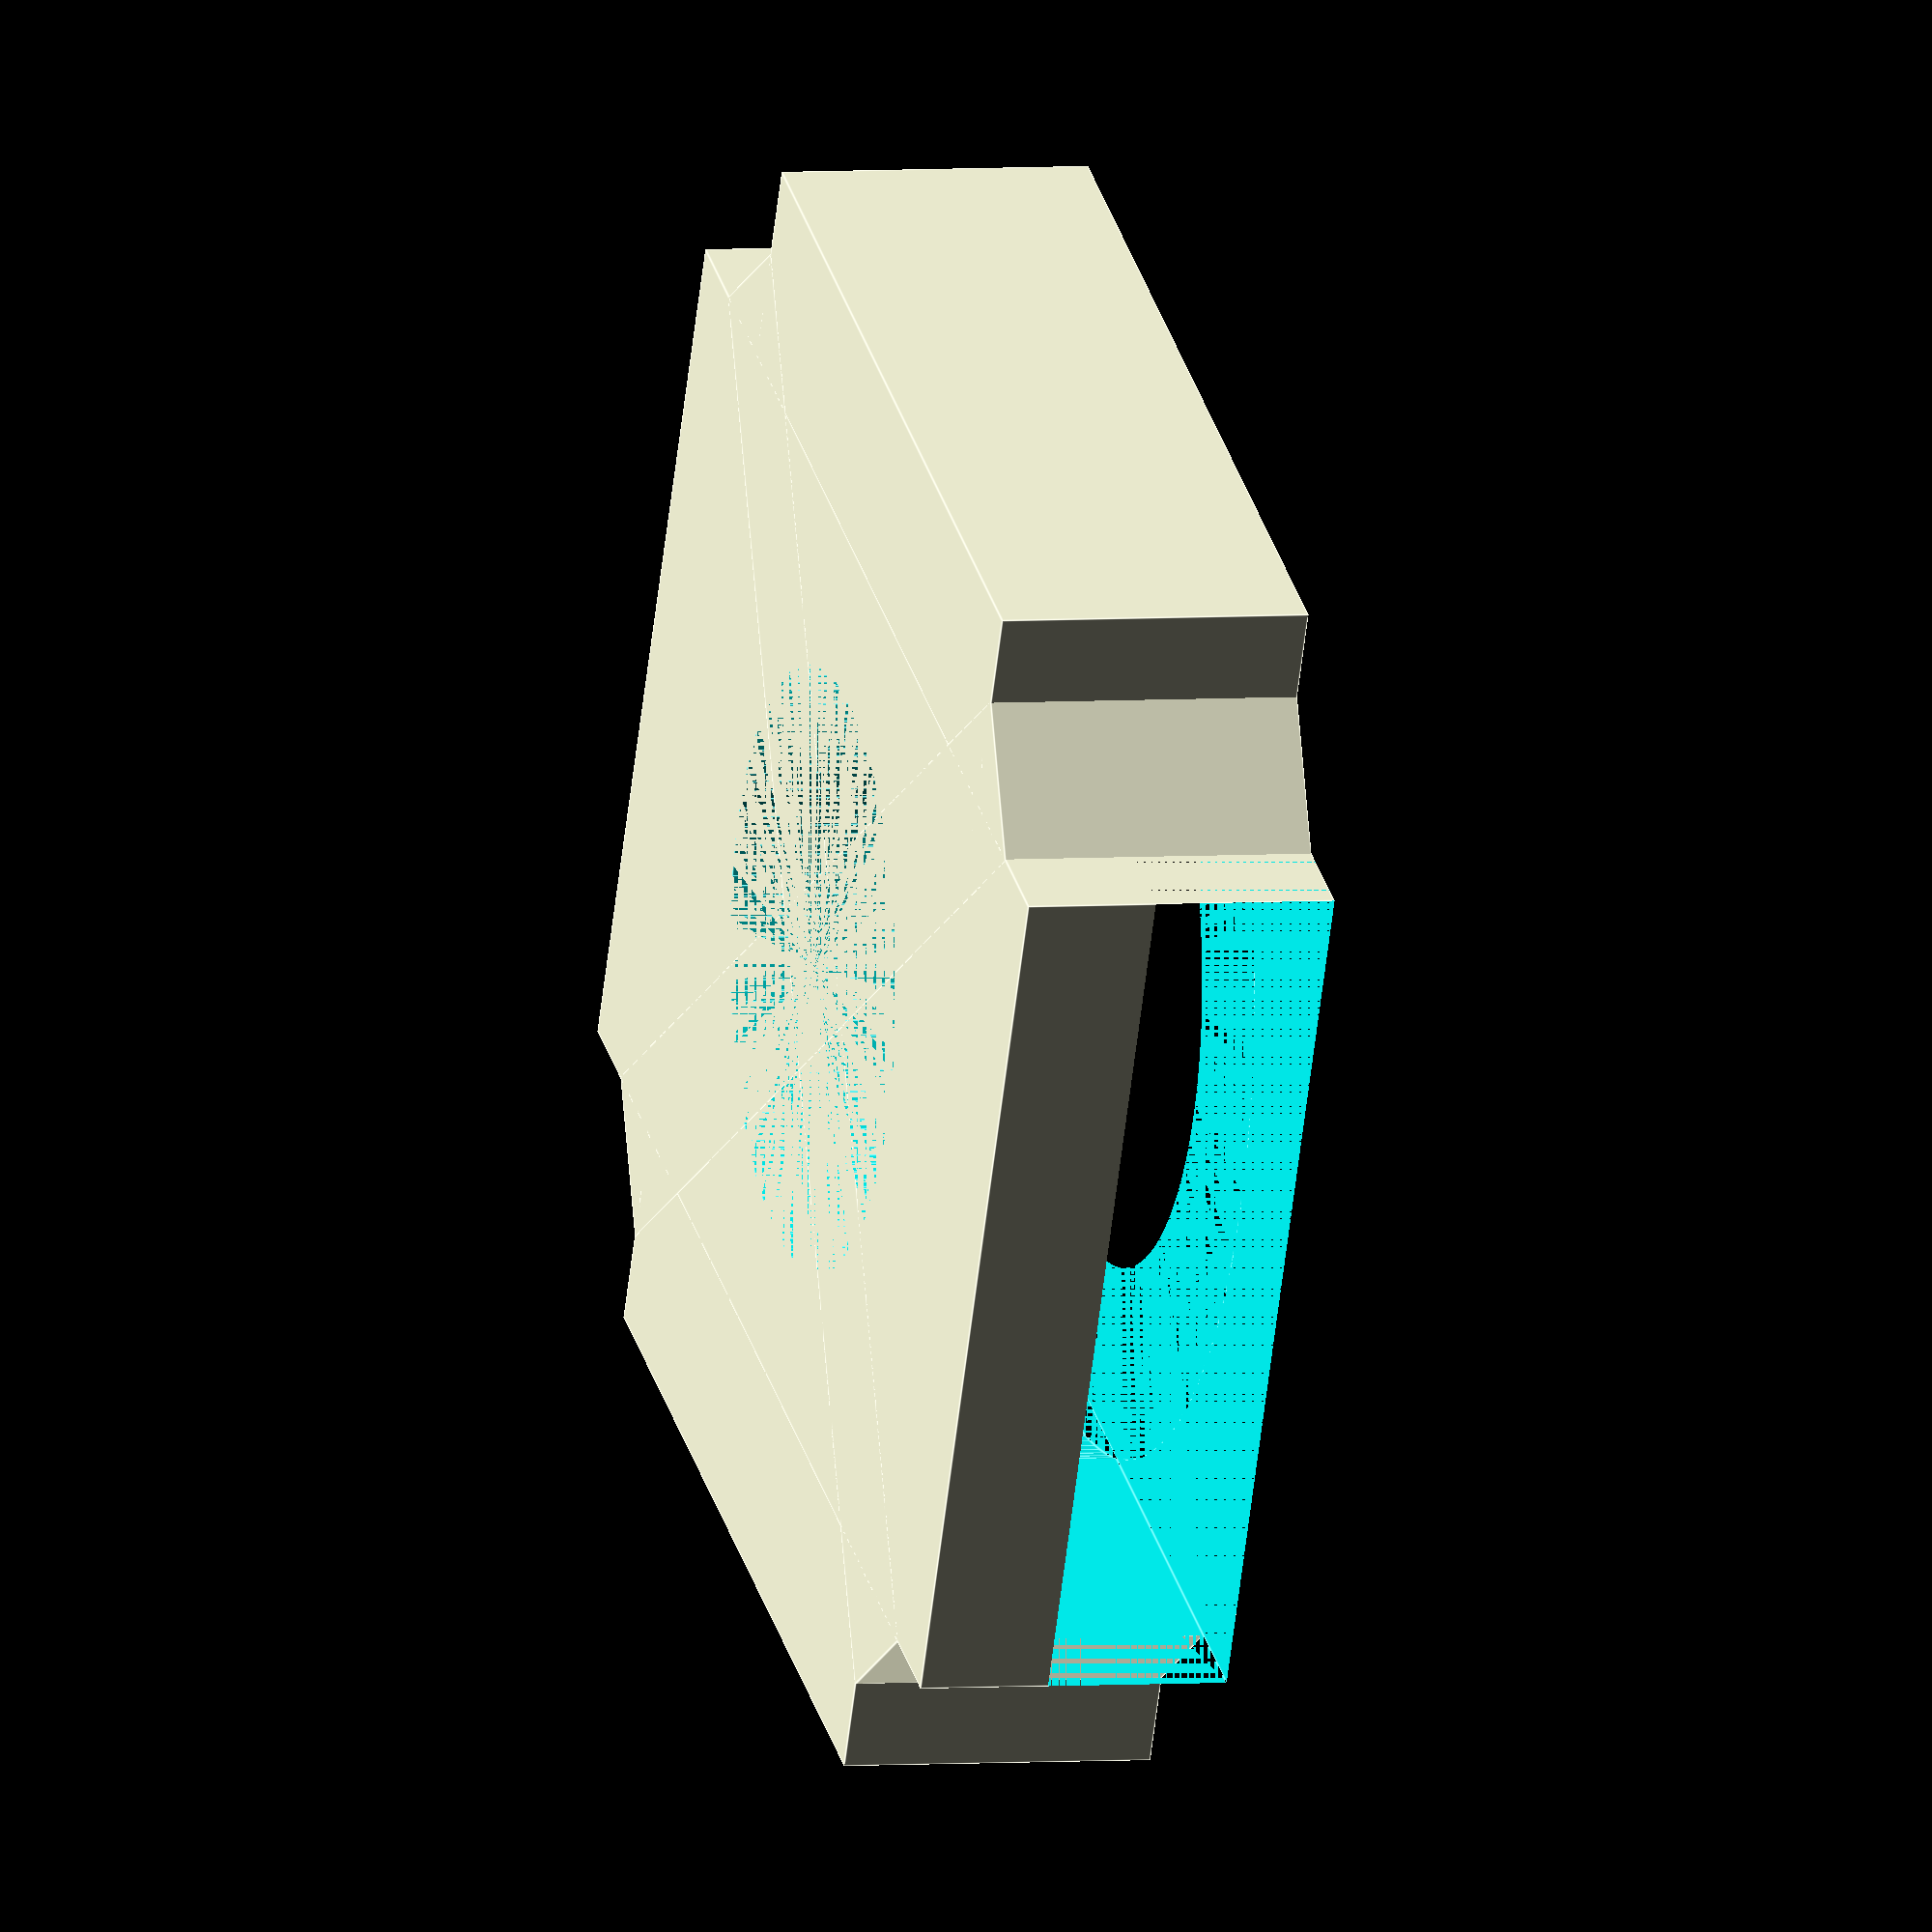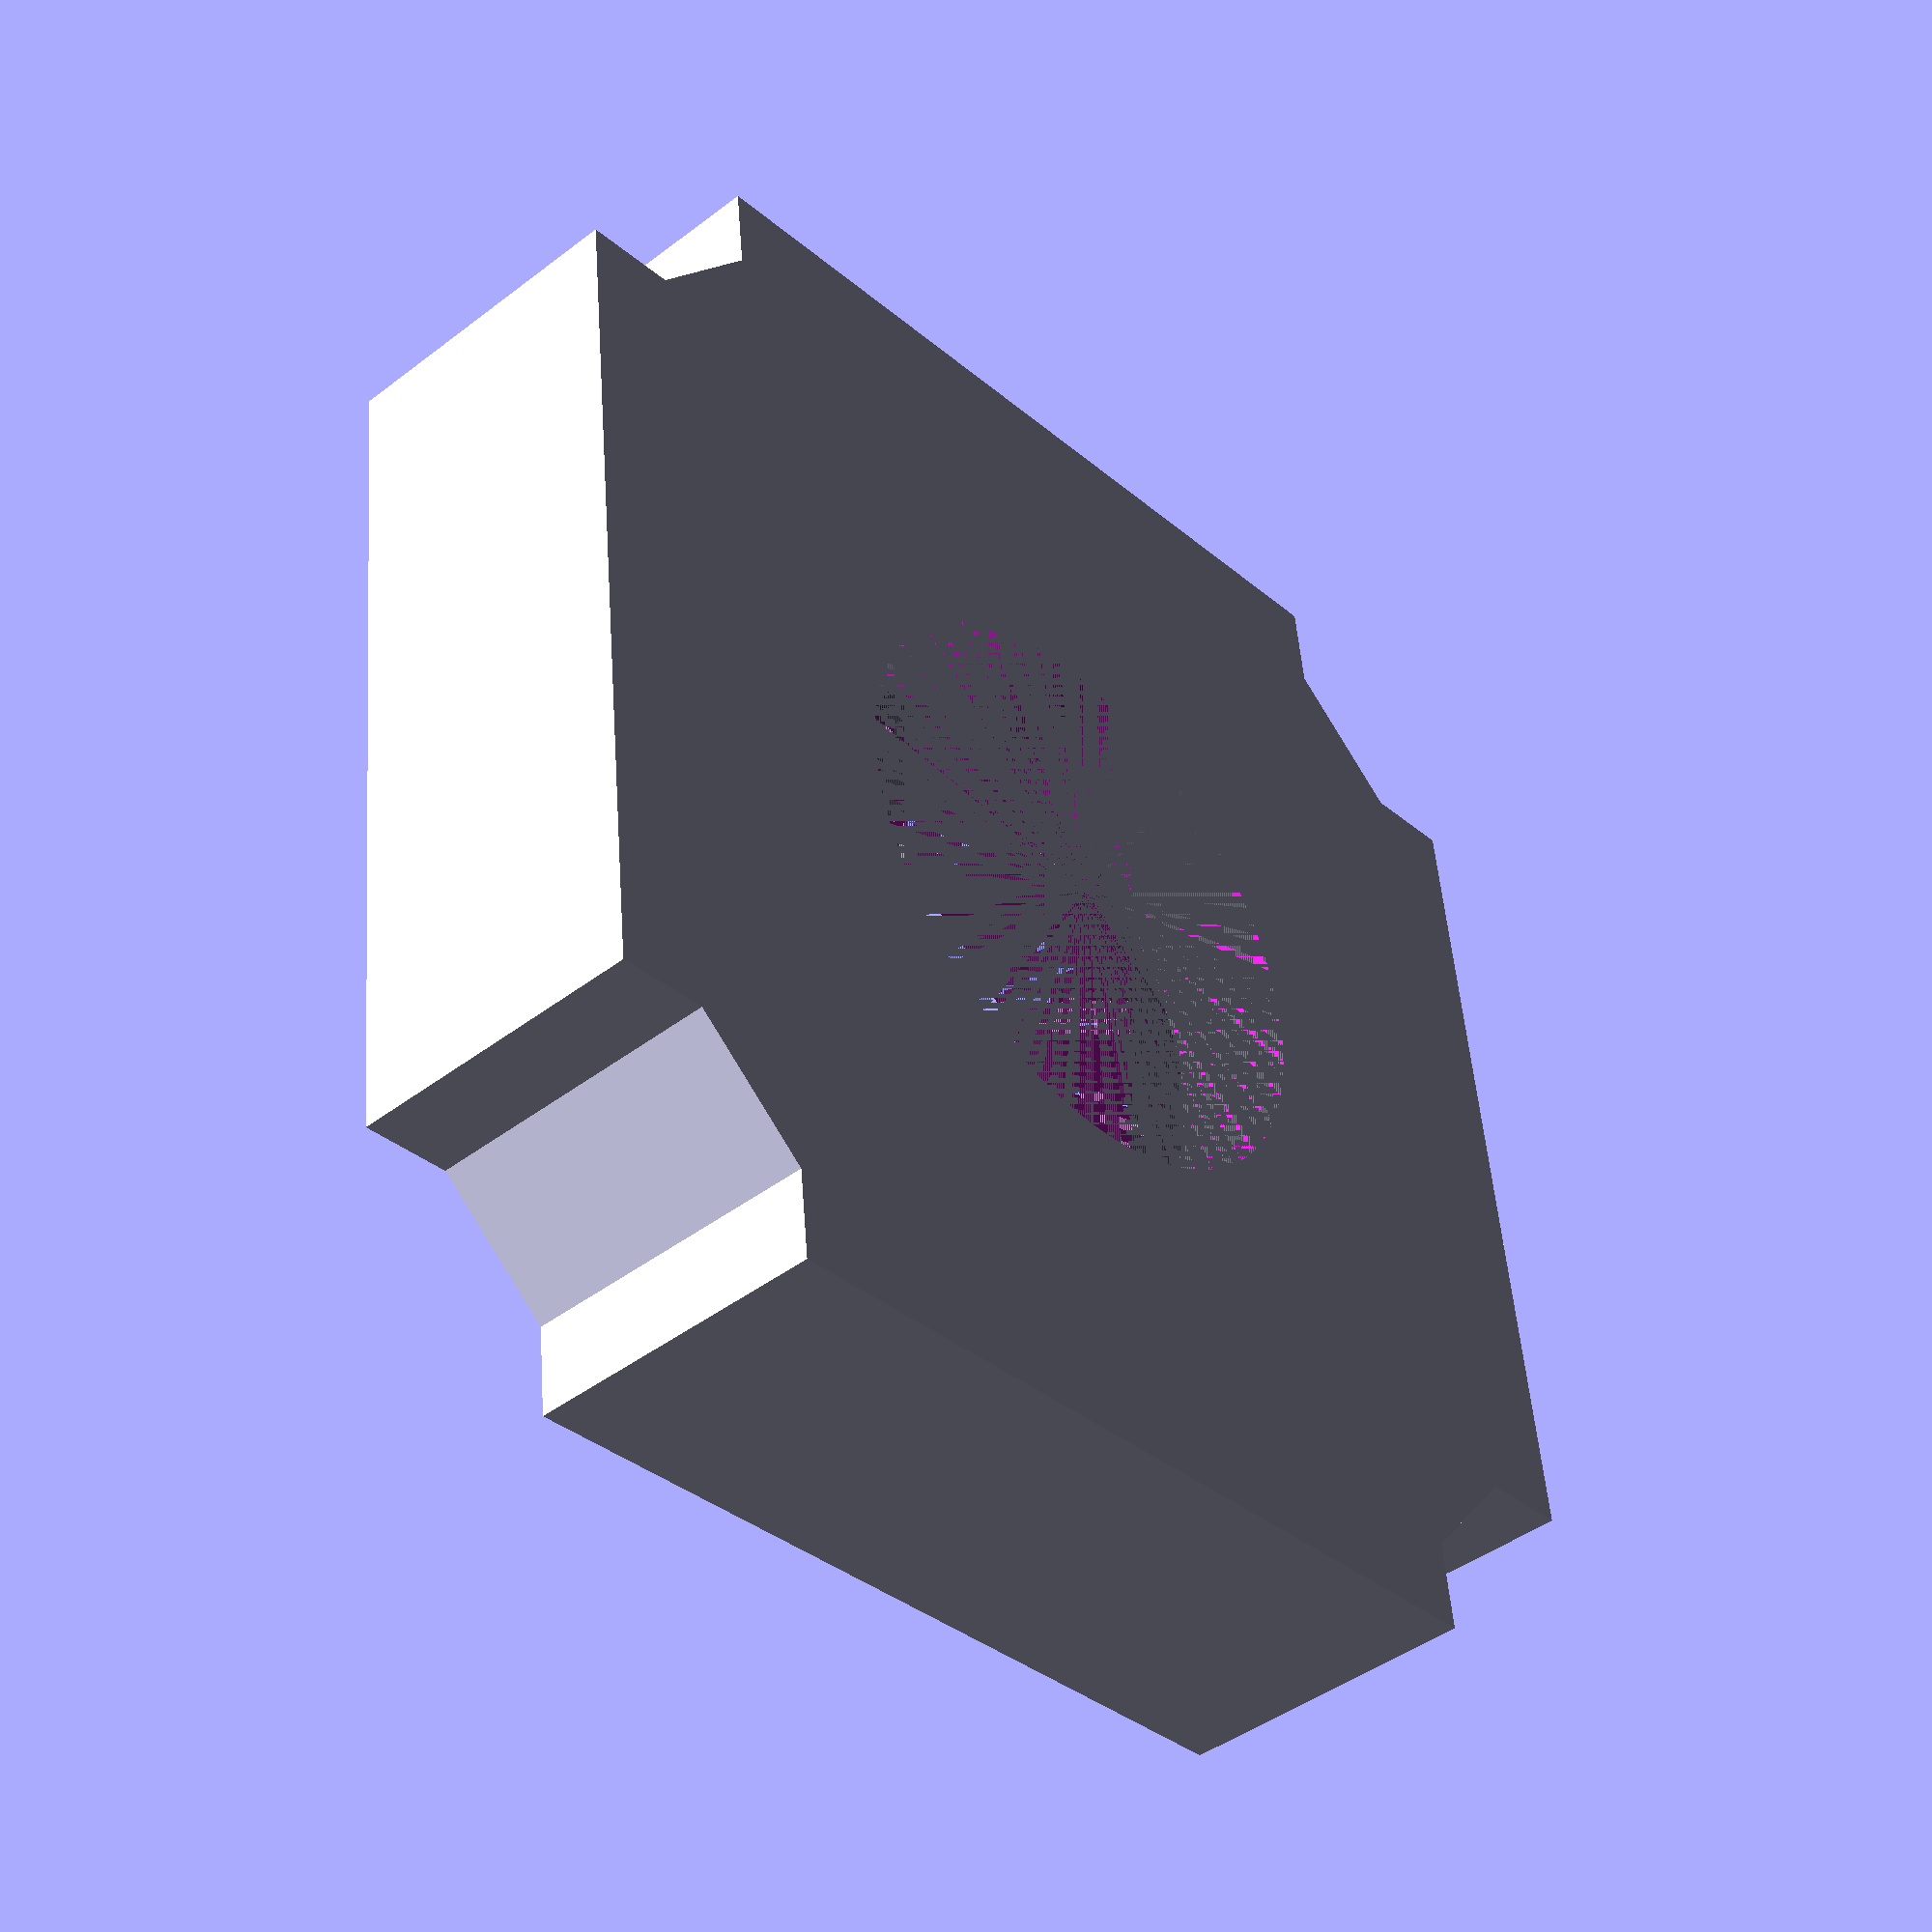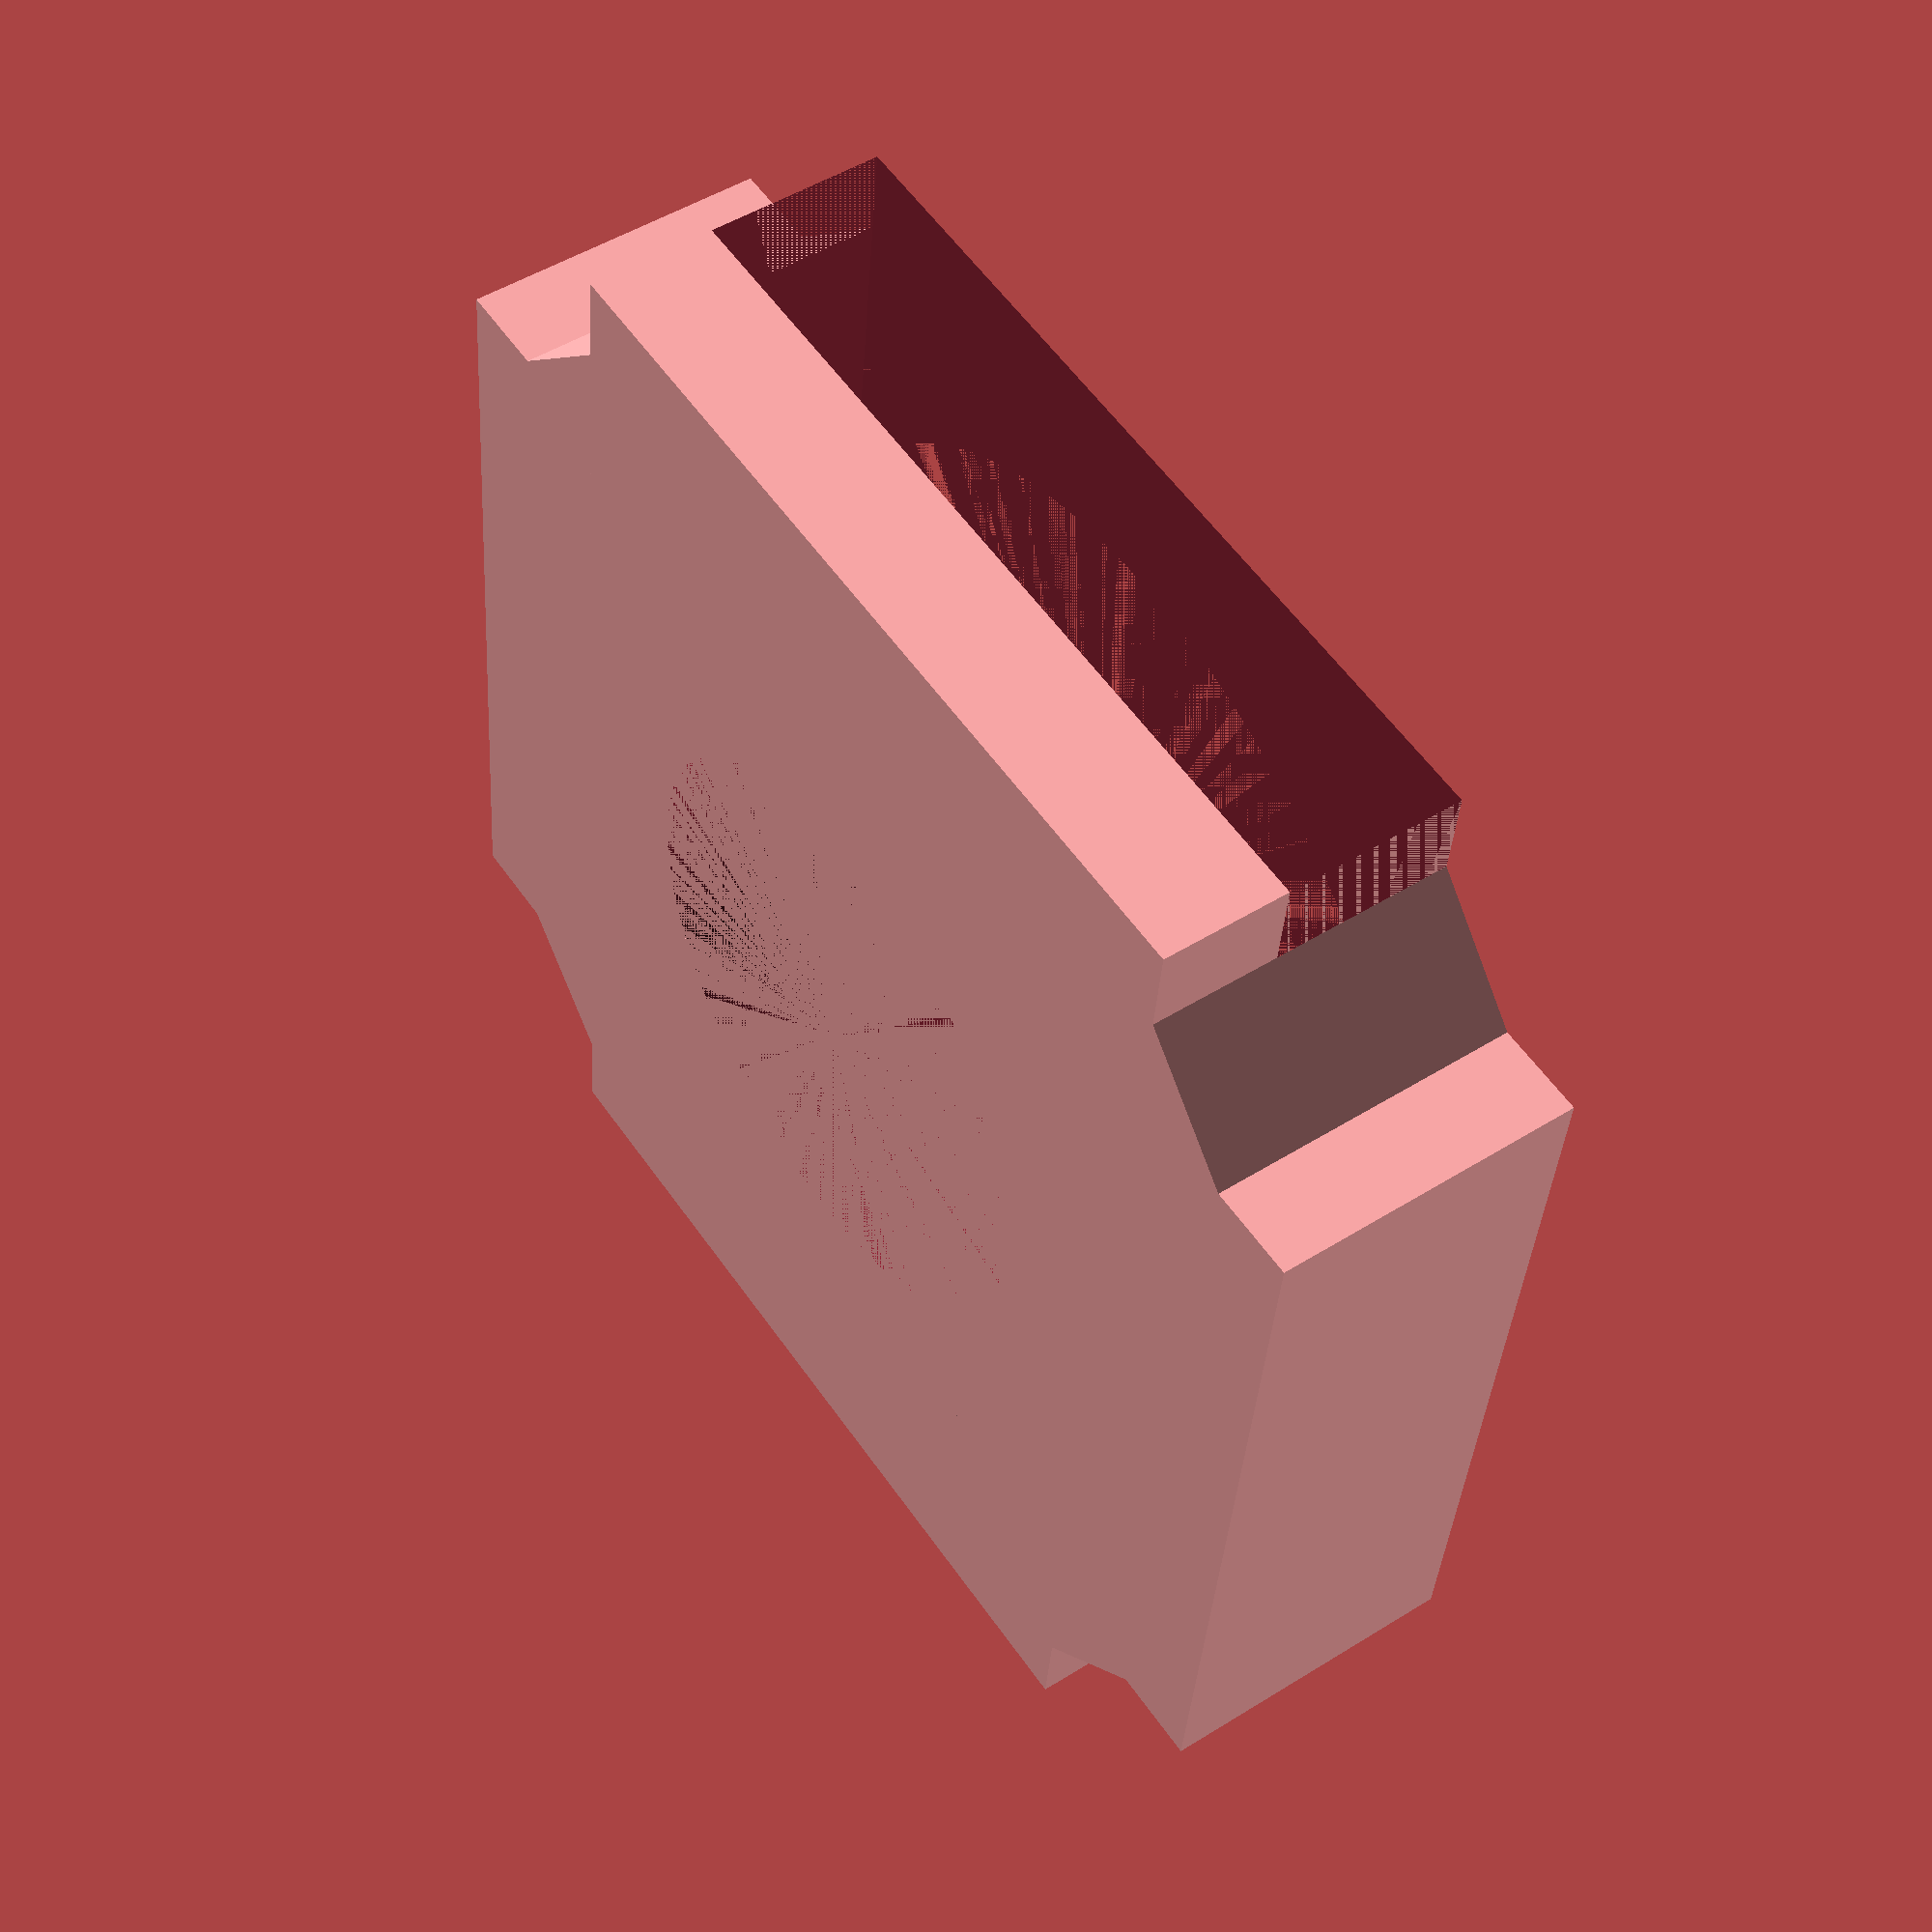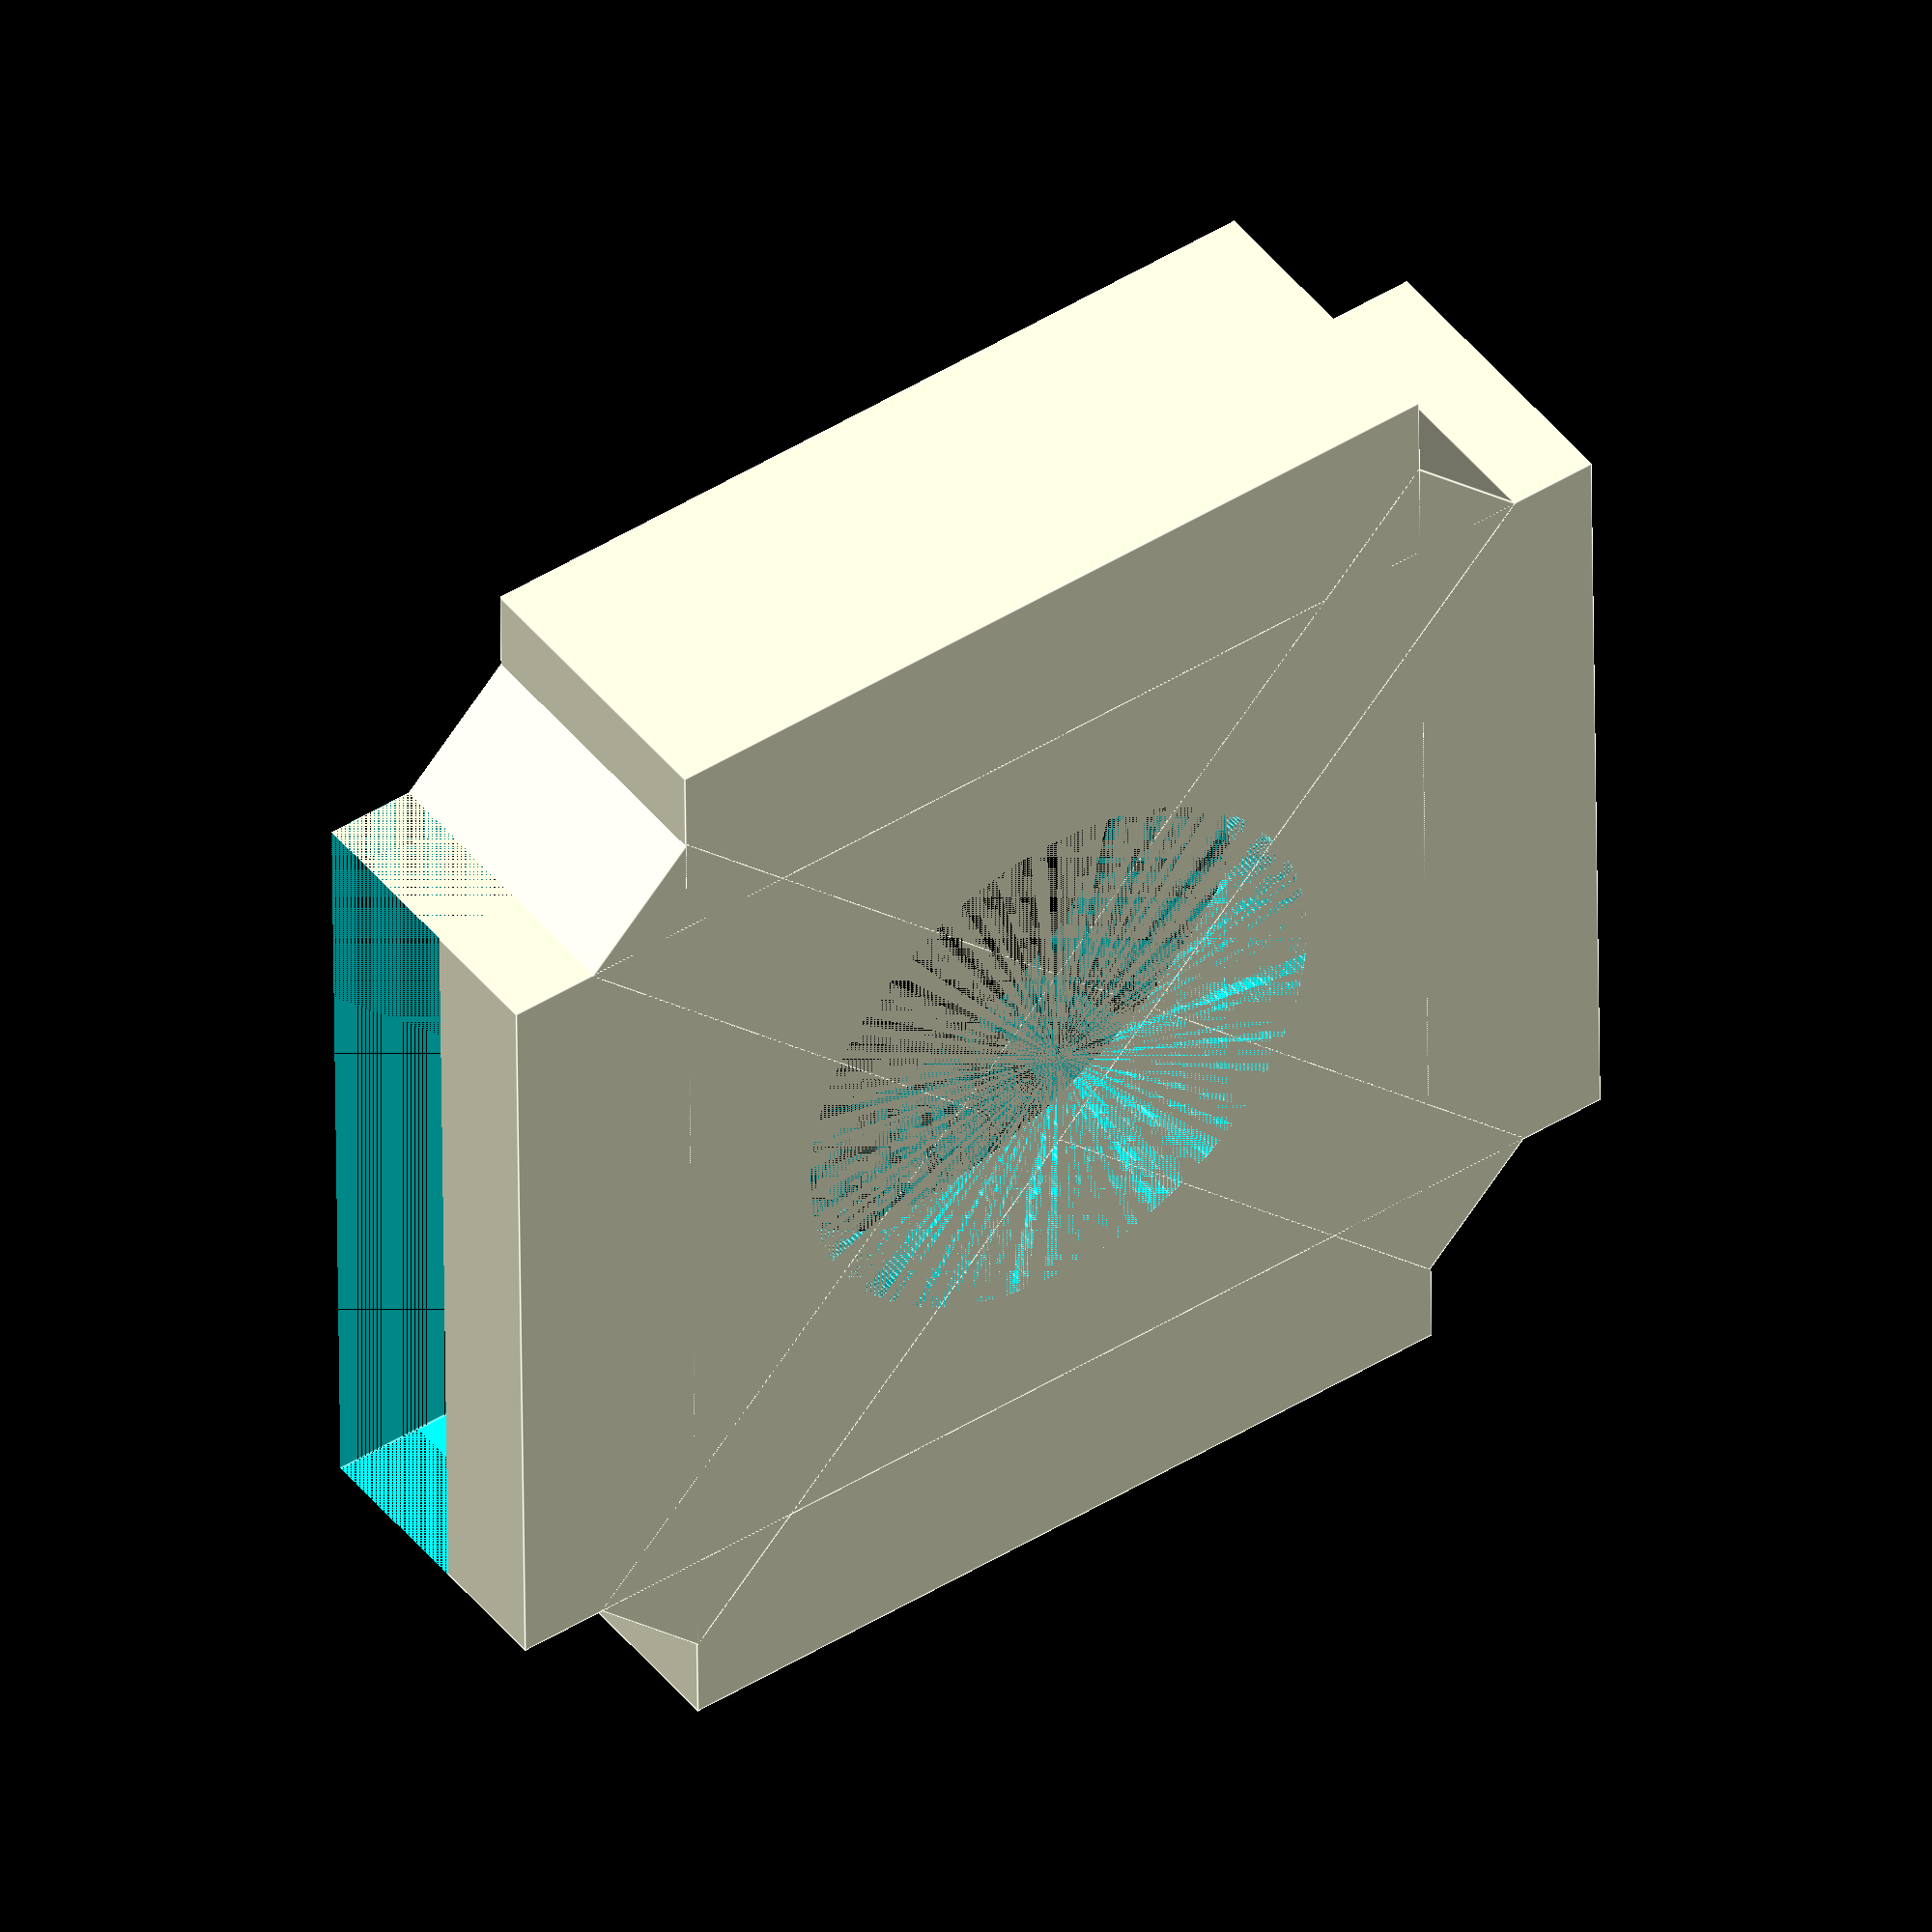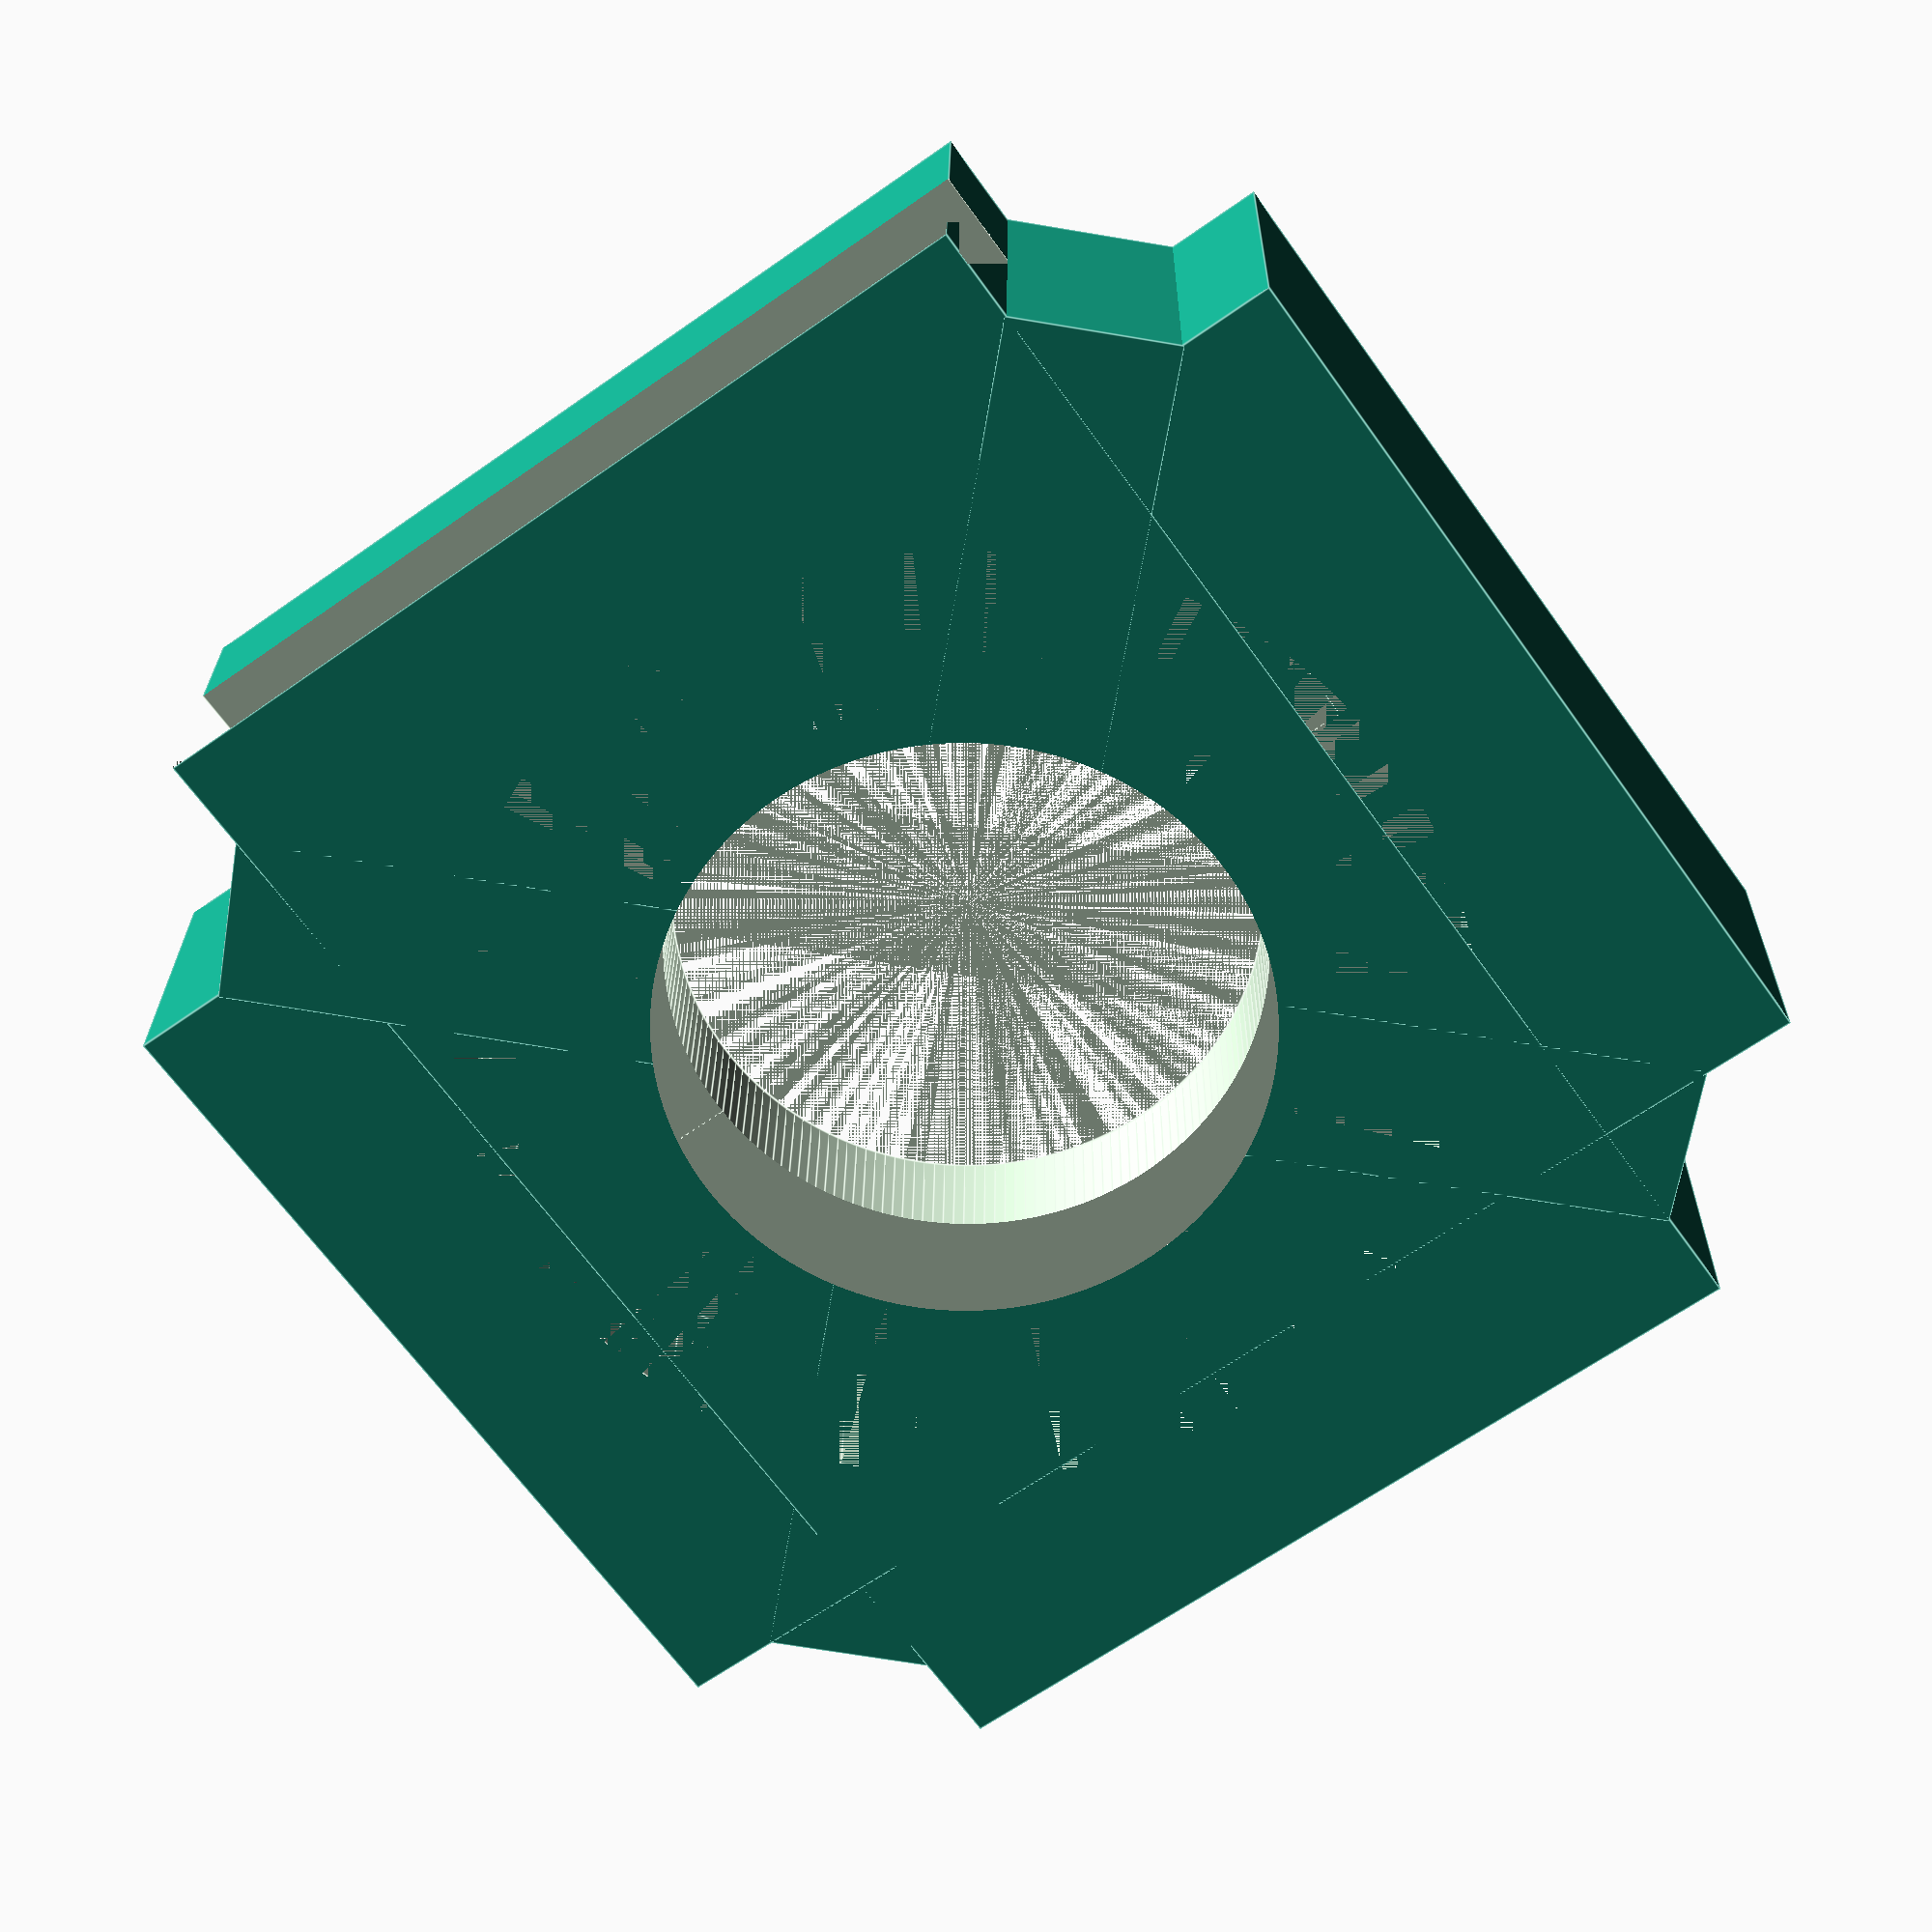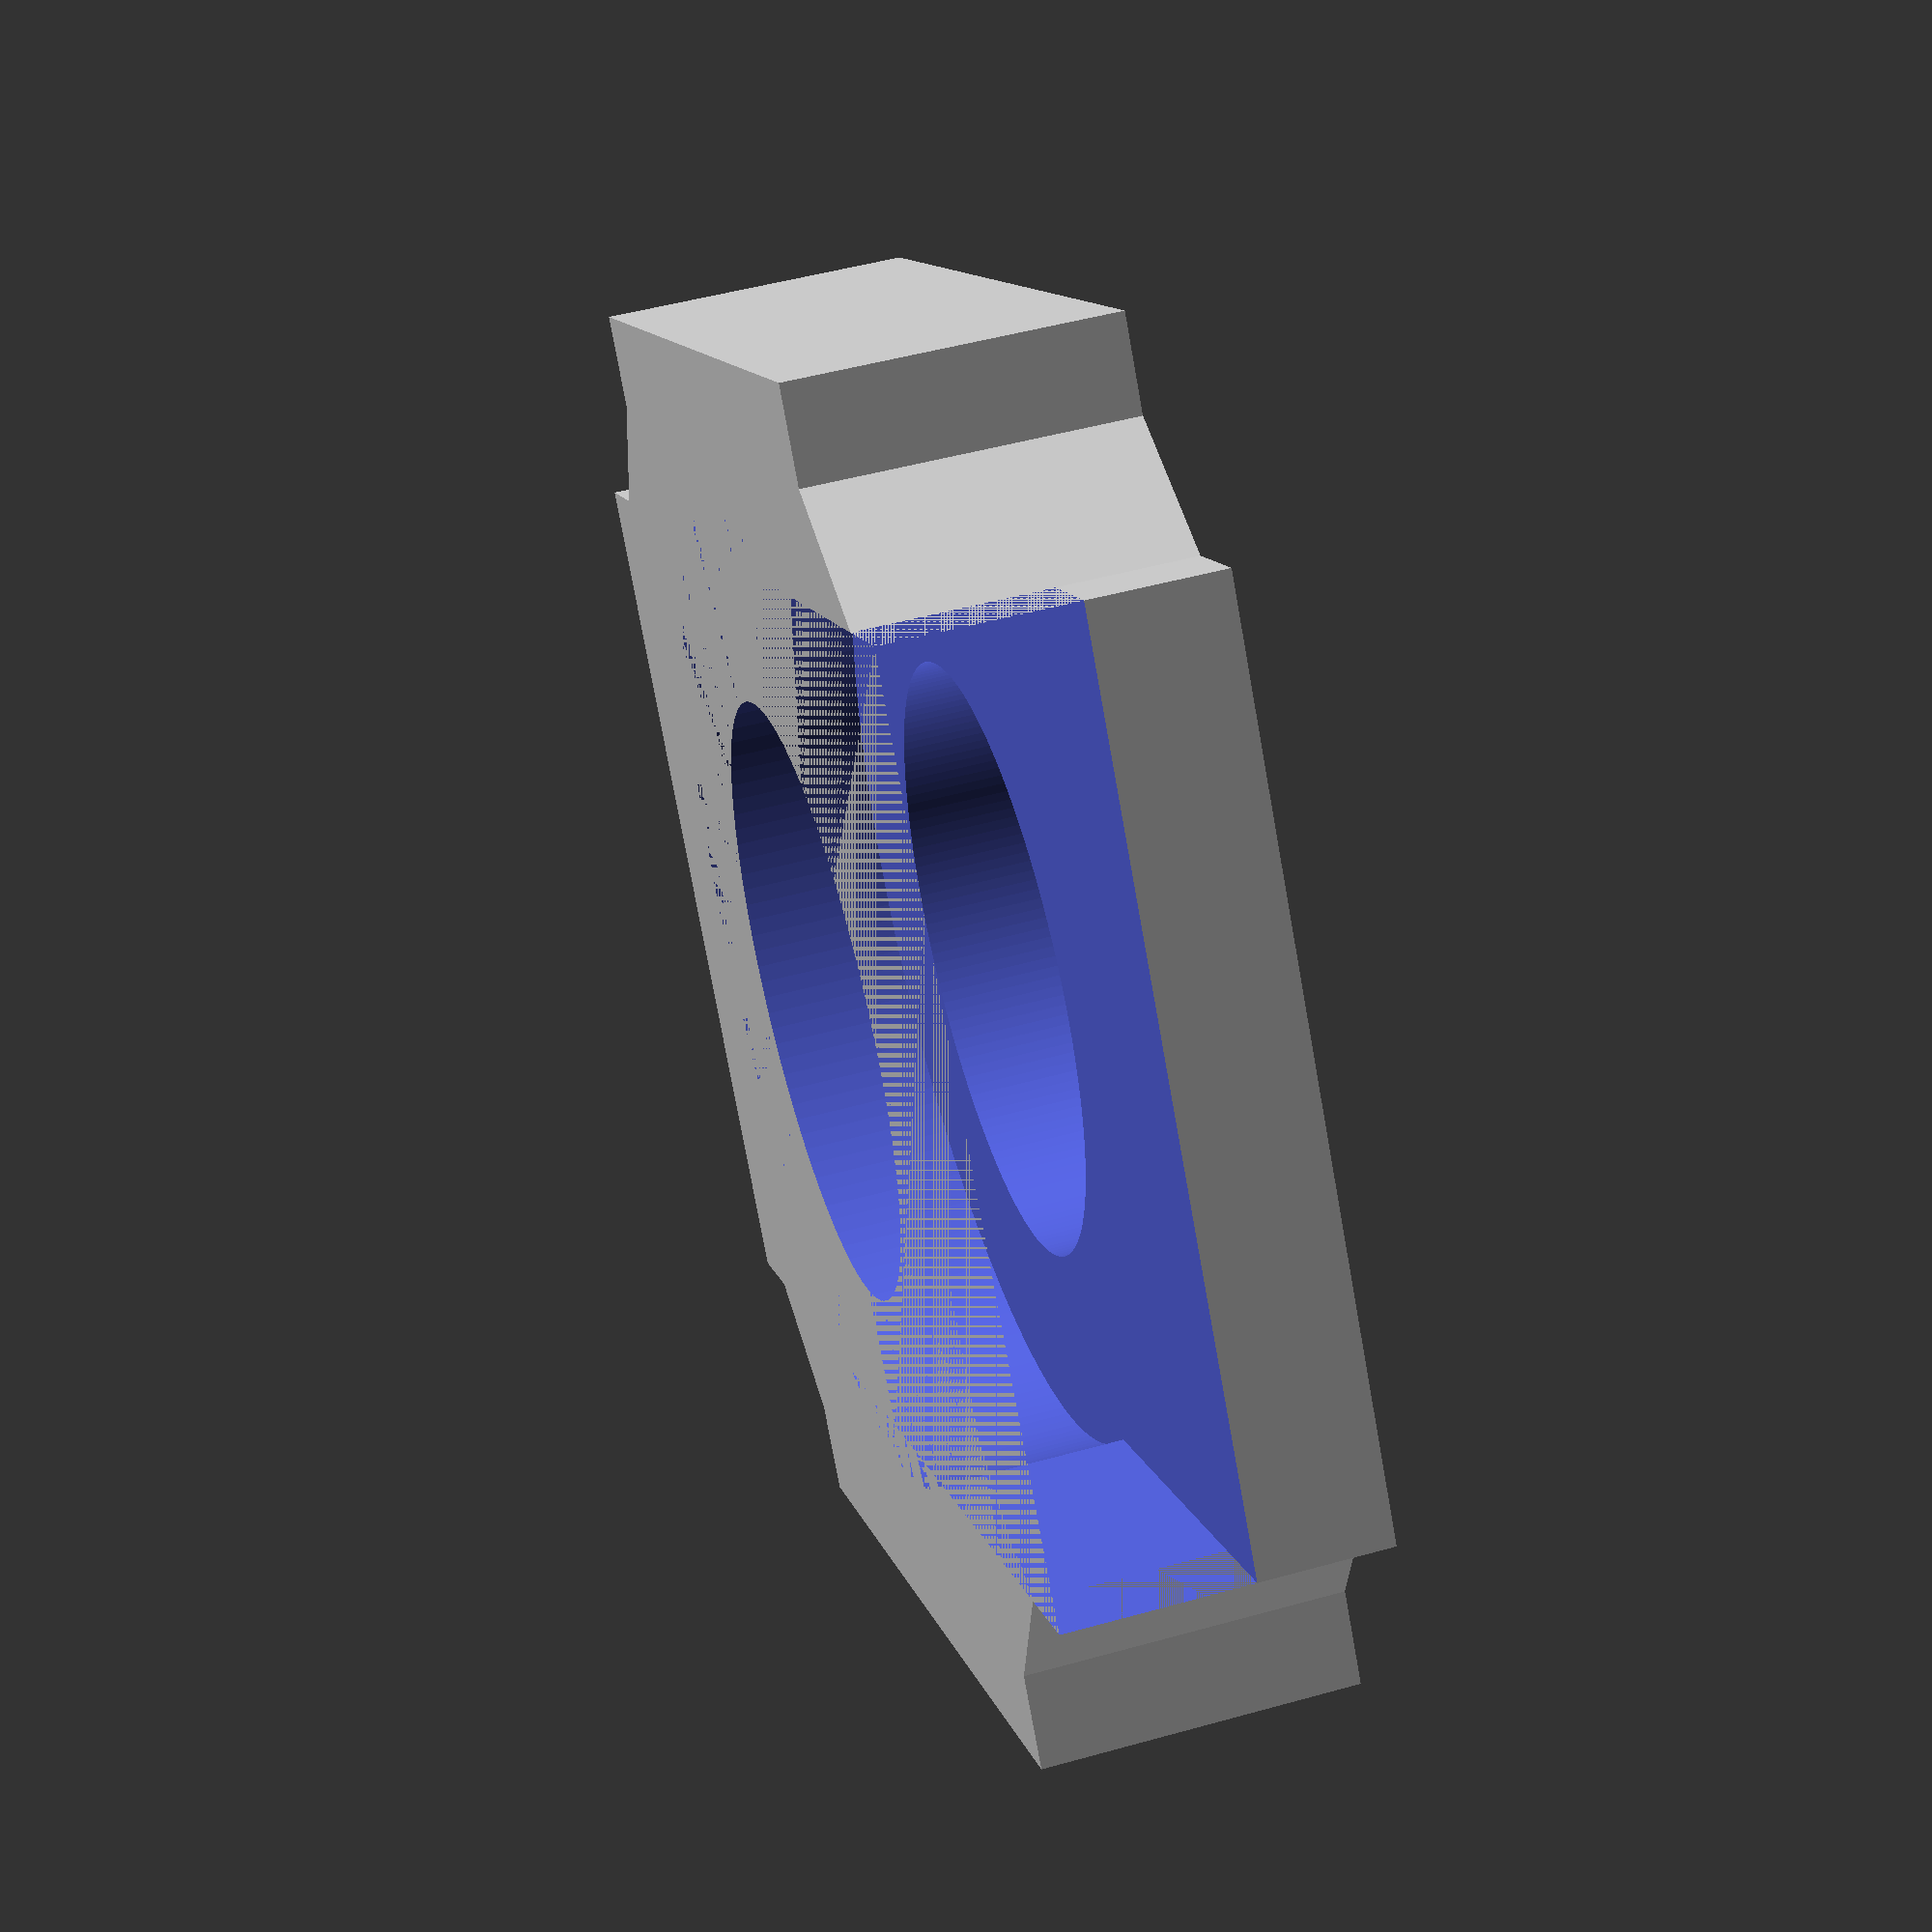
<openscad>
// Iris insert

IM_offset = 0.2;

/* [Hiden] */
a = 49.8;
b = 33.6;
c = 6.28;
d = 53.8;
h = 12; //holder height

iris_a = 23;
iris_h = 7;
iris_d = 37.1; 


module CubeInsert () {
    translate([0, 0, h/2])
    difference(){
        union() {   //basic insert design
            cube([a,b+2*IM_offset,h], center=true);
            cube([b+2*IM_offset,a,h], center=true);
            rotate(a=[0,0,45]){
                cube([c,d+2*IM_offset,h], center=true);
            }
            rotate(a=[0,0,-45]){
                cube([c,d+2*IM_offset,h], center=true);
            }
        }
    }
}


module IrisInsert() {
    difference(){
        CubeInsert();
        cylinder(d = iris_a, h = 20, $fn = 180);
        
        translate([0,0,h-iris_h])
            cylinder(d = iris_d + 2*IM_offset, h = iris_h, $fn = 180);
        
        translate([-(b+2*IM_offset)/2,0,h-iris_h])
            cube([b+2*IM_offset,b,iris_h]);
    }
}


IrisInsert();
</openscad>
<views>
elev=176.1 azim=63.9 roll=285.8 proj=o view=edges
elev=43.5 azim=276.3 roll=132.1 proj=p view=wireframe
elev=130.8 azim=173.8 roll=304.7 proj=p view=wireframe
elev=135.3 azim=270.7 roll=35.5 proj=o view=edges
elev=335.3 azim=324.5 roll=0.6 proj=p view=edges
elev=130.3 azim=232.9 roll=107.1 proj=p view=solid
</views>
